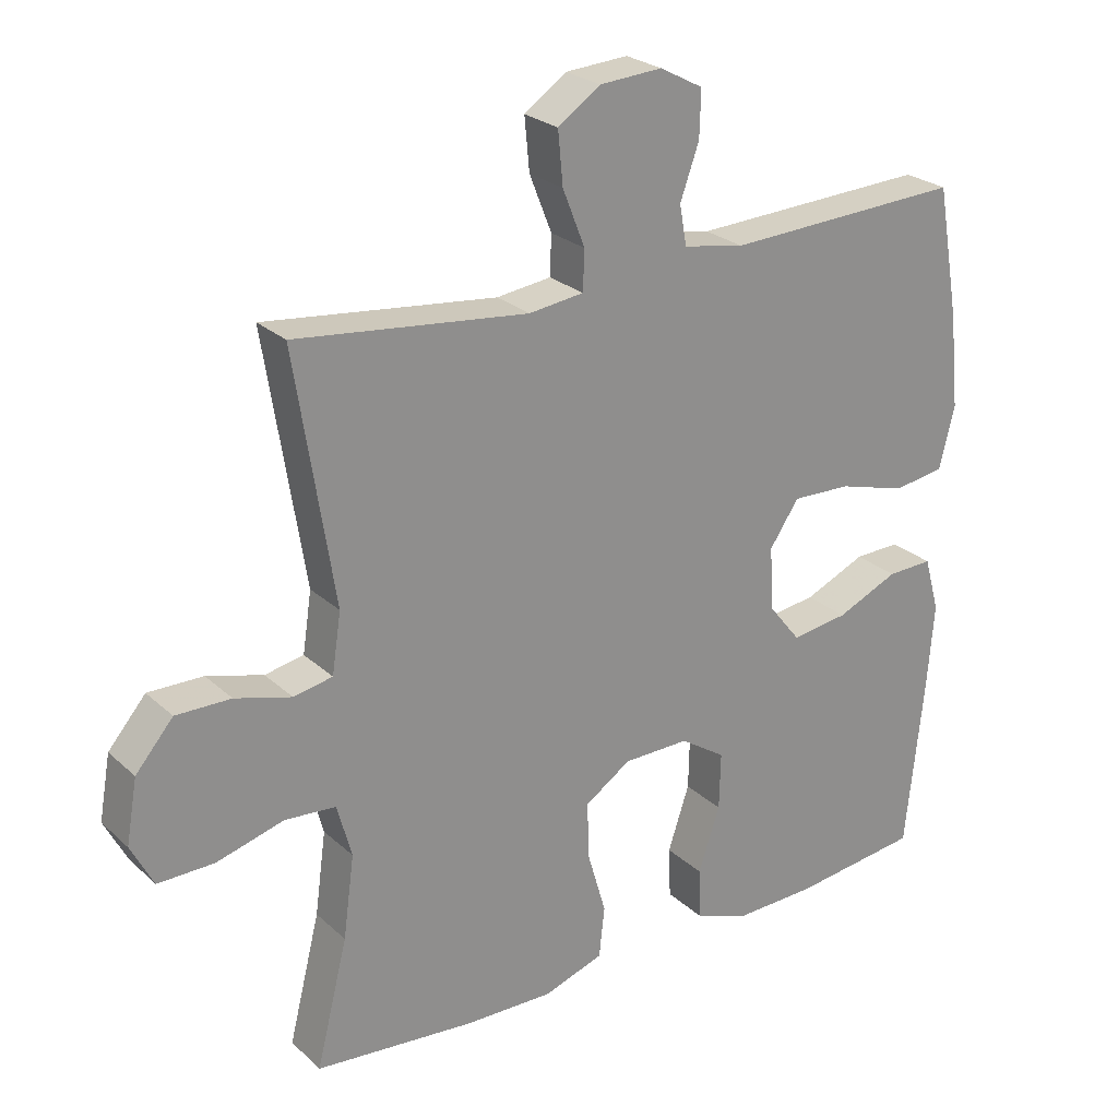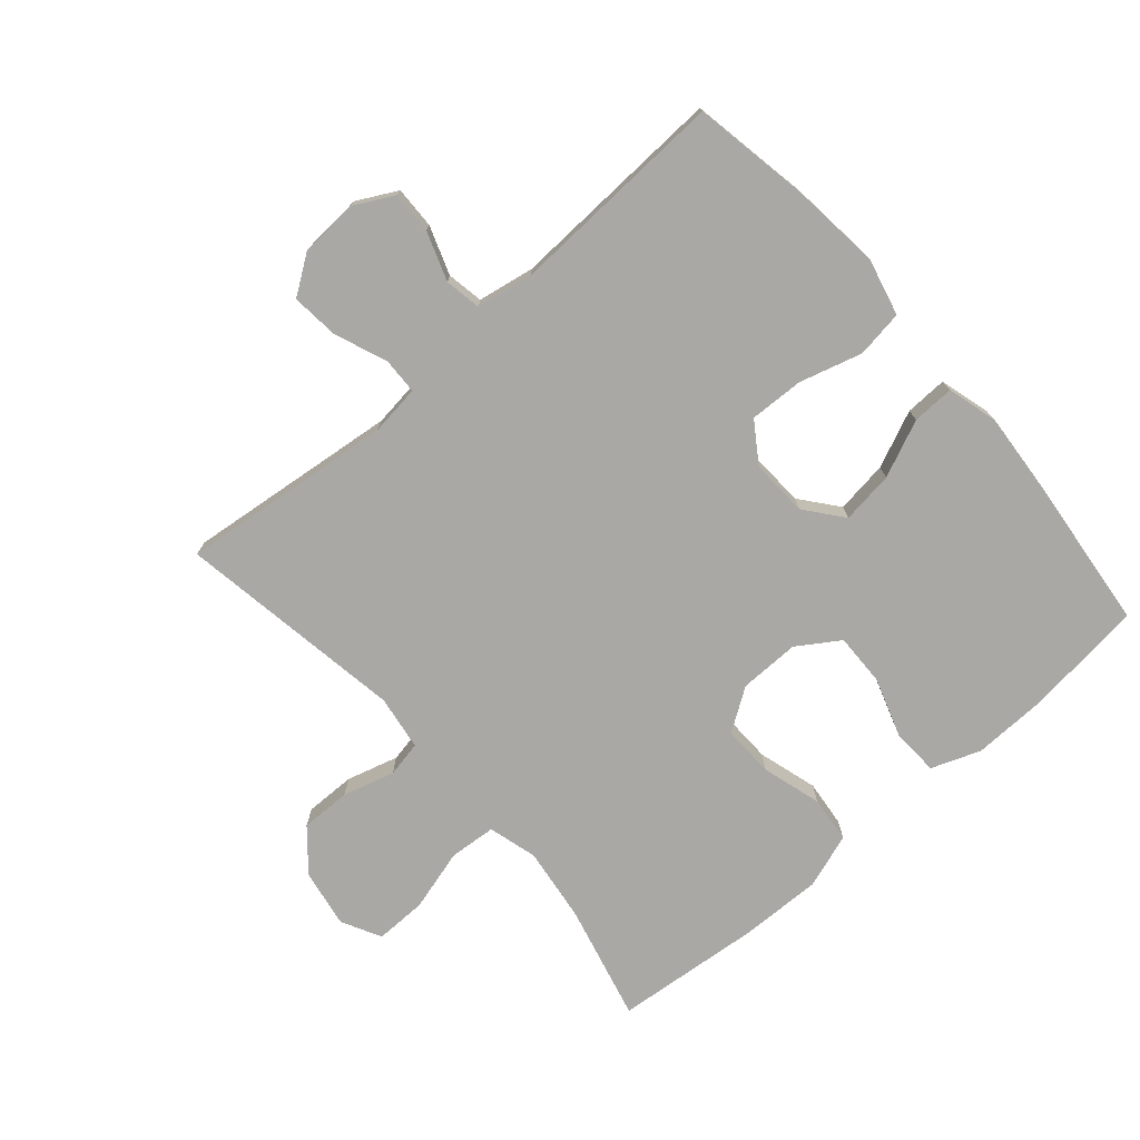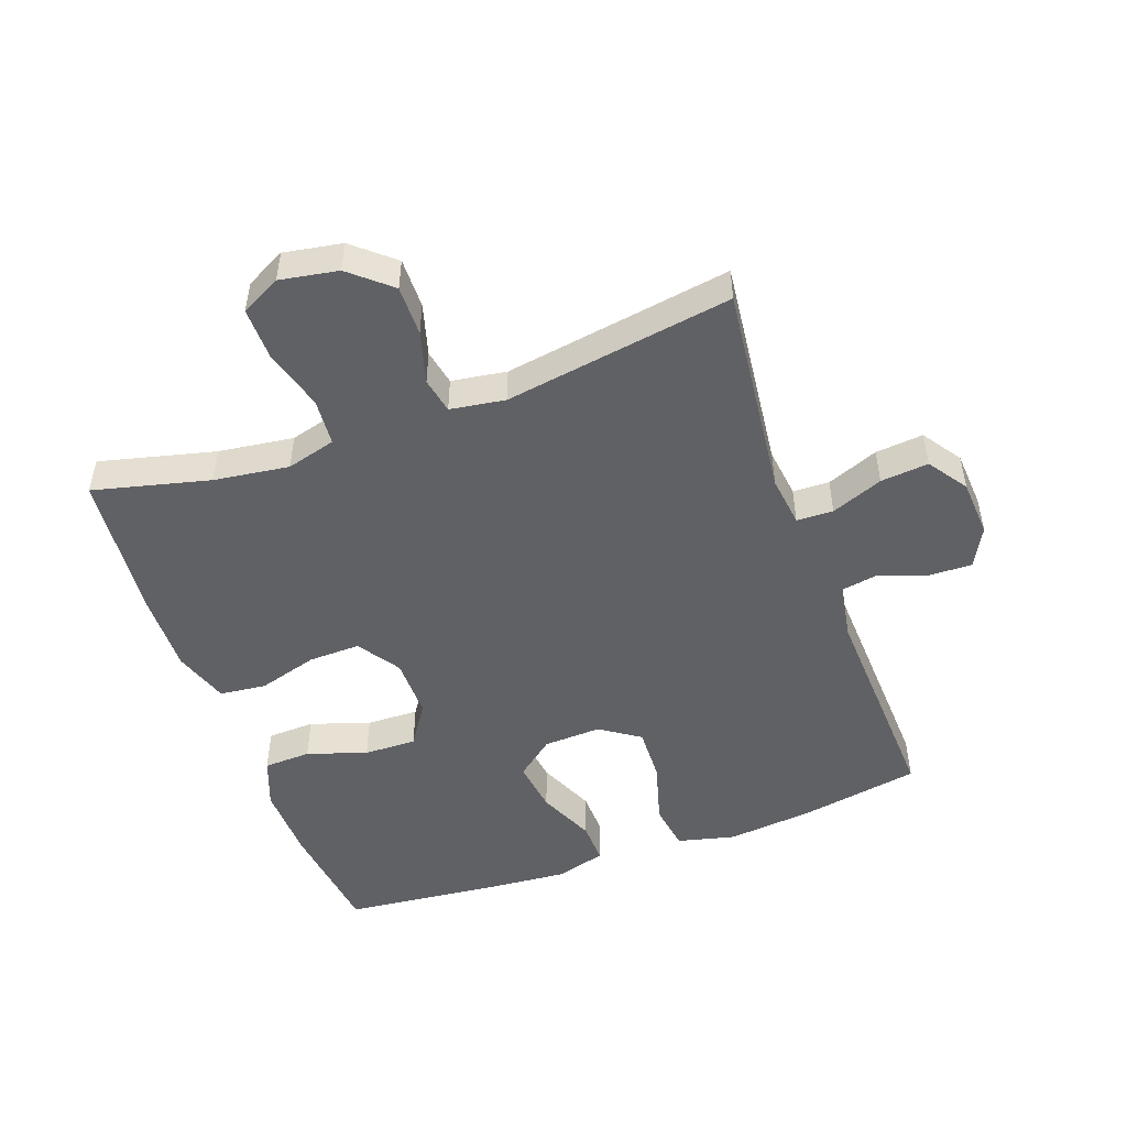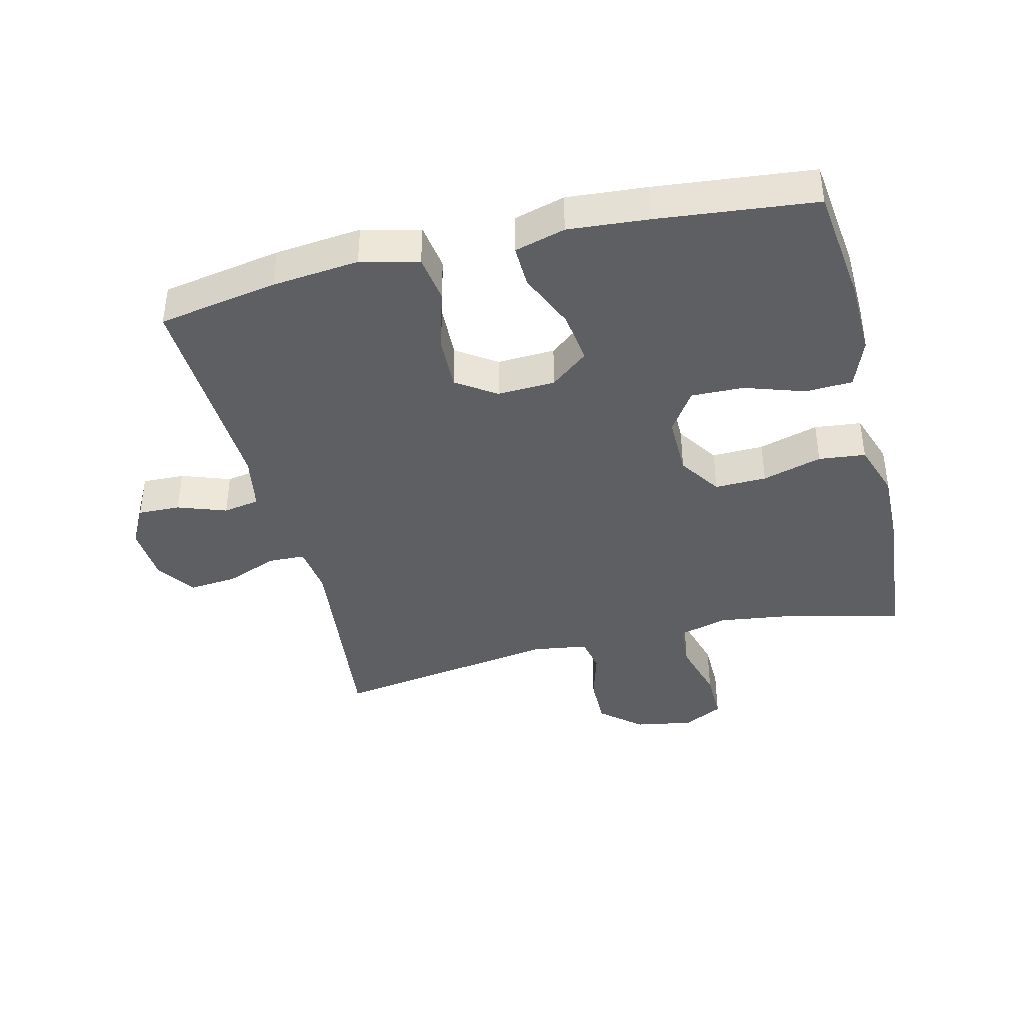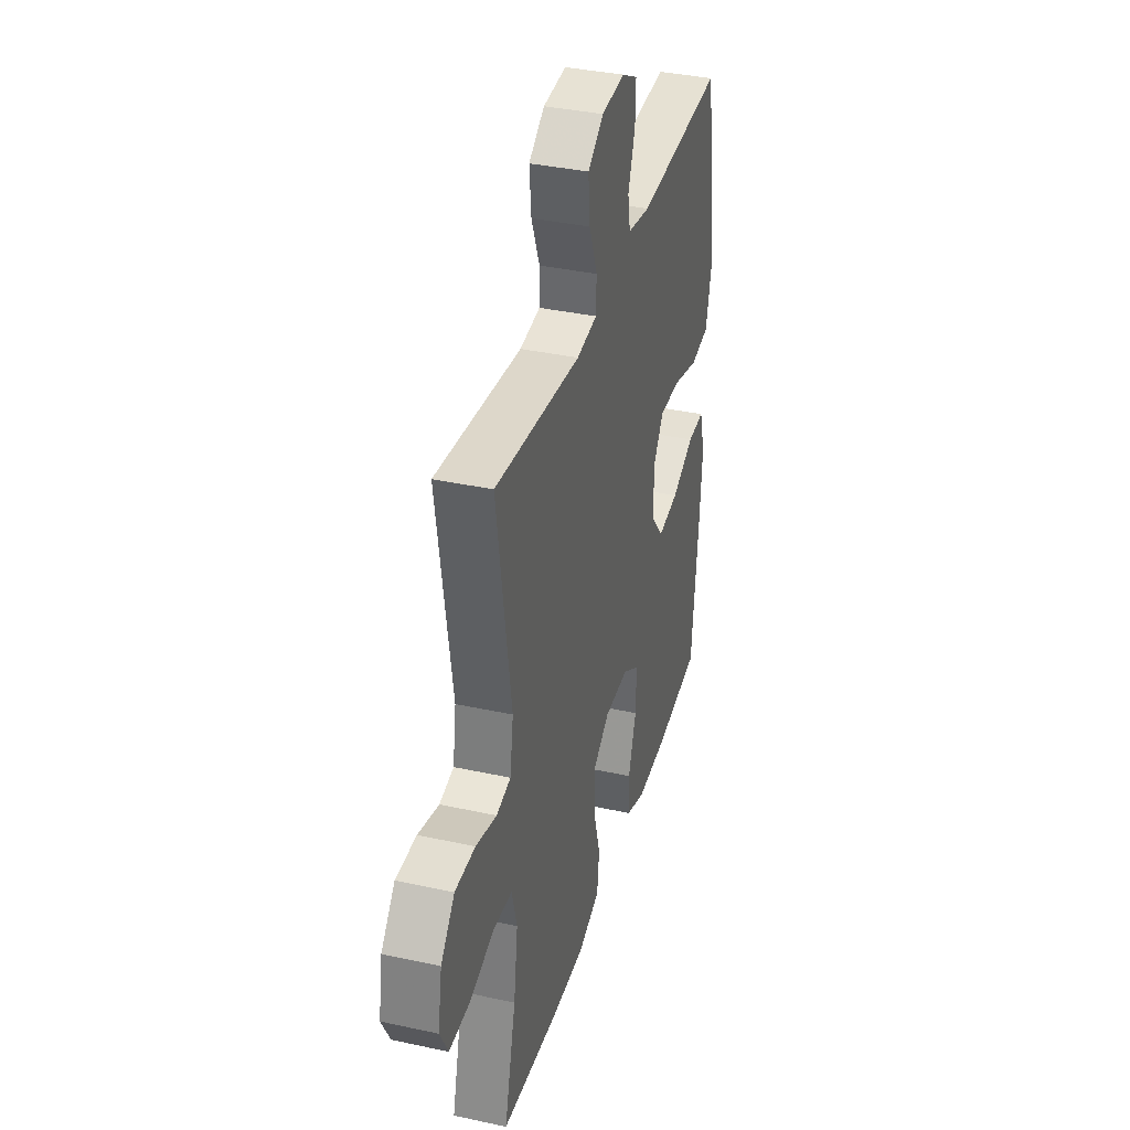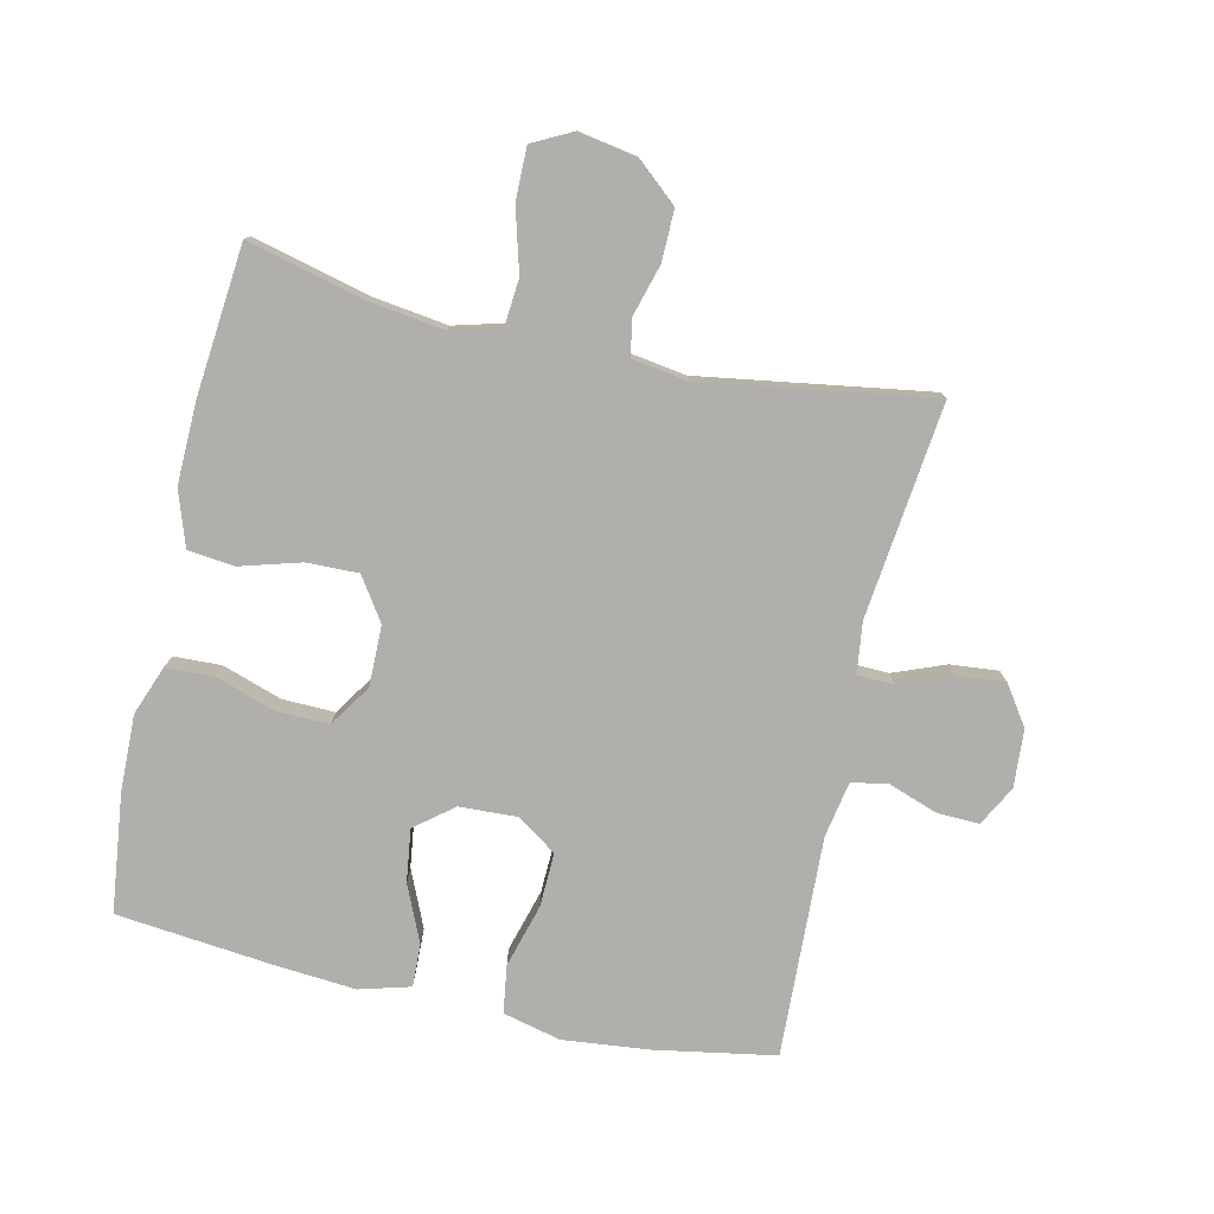
<metadata>
{"format":"obj","ext":"obj","renderer":"f3d","projection":"perspective","resolution":1024,"background":"white","views":[{"elev":25.1,"azim":-35.1,"up":"+Z"},{"elev":-74.9,"azim":41.1,"up":"+Y"},{"elev":-49.6,"azim":-70.1,"up":"+Y"},{"elev":-40.2,"azim":103.8,"up":"+Y"},{"elev":36.7,"azim":-74.2,"up":"+Z"},{"elev":-78.1,"azim":-102.7,"up":"+Y"}]}
</metadata>
<code>
v 0.5 0.07 0.5
v 0.533 0.07 0.313
v 0.547 0.07 0.178
v 0.525 0.07 0.088
v 0.451 0.07 0.077
v 0.353 0.07 0.105
v 0.268 0.07 0.108
v 0.226 0.07 0.046
v 0.23 0.07 -0.044
v 0.277 0.07 -0.103
v 0.359 0.07 -0.092
v 0.448 0.07 -0.053
v 0.514 0.07 -0.051
v 0.536 0.07 -0.13
v 0.526 0.07 -0.254
v 0.5 0.07 -0.5
v 0.317 0.07 -0.522
v 0.197 0.07 -0.525
v 0.12 0.07 -0.496
v 0.117 0.07 -0.422
v 0.148 0.07 -0.329
v 0.15 0.07 -0.247
v 0.085 0.07 -0.204
v -0.01 0.07 -0.205
v -0.076 0.07 -0.249
v -0.074 0.07 -0.33
v -0.047 0.07 -0.423
v -0.055 0.07 -0.496
v -0.141 0.07 -0.525
v -0.269 0.07 -0.522
v -0.5 0.07 -0.5
v -0.455 0.07 -0.319
v -0.439 0.07 -0.201
v -0.46 0.07 -0.124
v -0.533 0.07 -0.118
v -0.63 0.07 -0.145
v -0.711 0.07 -0.146
v -0.743 0.07 -0.084
v -0.727 0.07 0.007
v -0.673 0.07 0.07
v -0.594 0.07 0.069
v -0.513 0.07 0.046
v -0.457 0.07 0.057
v -0.444 0.07 0.143
v -0.5 0.07 0.5
v -0.166 0.07 0.462
v -0.087 0.07 0.472
v -0.085 0.07 0.529
v -0.117 0.07 0.61
v -0.124 0.07 0.685
v -0.063 0.07 0.727
v 0.027 0.07 0.733
v 0.089 0.07 0.7
v 0.087 0.07 0.634
v 0.06 0.07 0.558
v 0.07 0.07 0.501
v 0.158 0.07 0.485
v 0.5 0 0.5
v 0.533 0 0.313
v 0.547 0 0.178
v 0.525 0 0.088
v 0.451 0 0.077
v 0.353 0 0.105
v 0.268 0 0.108
v 0.226 0 0.046
v 0.23 0 -0.044
v 0.277 0 -0.103
v 0.359 0 -0.092
v 0.448 0 -0.053
v 0.514 0 -0.051
v 0.536 0 -0.13
v 0.526 0 -0.254
v 0.5 0 -0.5
v 0.317 0 -0.522
v 0.197 0 -0.525
v 0.12 0 -0.496
v 0.117 0 -0.422
v 0.148 0 -0.329
v 0.15 0 -0.247
v 0.085 0 -0.204
v -0.01 0 -0.205
v -0.076 0 -0.249
v -0.074 0 -0.33
v -0.047 0 -0.423
v -0.055 0 -0.496
v -0.141 0 -0.525
v -0.269 0 -0.522
v -0.5 0 -0.5
v -0.455 0 -0.319
v -0.439 0 -0.201
v -0.46 0 -0.124
v -0.533 0 -0.118
v -0.63 0 -0.145
v -0.711 0 -0.146
v -0.743 0 -0.084
v -0.727 0 0.007
v -0.673 0 0.07
v -0.594 0 0.069
v -0.513 0 0.046
v -0.457 0 0.057
v -0.444 0 0.143
v -0.5 0 0.5
v -0.166 0 0.462
v -0.087 0 0.472
v -0.085 0 0.529
v -0.117 0 0.61
v -0.124 0 0.685
v -0.063 0 0.727
v 0.027 0 0.733
v 0.089 0 0.7
v 0.087 0 0.634
v 0.06 0 0.558
v 0.07 0 0.501
v 0.158 0 0.485
f 52 53 54 55
f 52 55 56
f 51 52 56
f 48 49 50 51
f 47 48 51 56
f 44 45 46
f 43 44 46 47
f 39 40 41 42
f 37 38 39 42
f 35 36 37 42
f 34 35 42 43
f 33 34 43 47
f 29 30 31 32
f 26 27 28 29
f 25 26 29 32
f 24 25 32 33
f 18 19 20 21
f 18 21 22
f 17 18 22
f 16 17 22
f 15 16 22
f 14 15 22 23
f 11 12 13 14
f 10 11 14 23
f 3 4 5 6
f 3 6 7
f 57 1 2 3
f 57 3 7
f 56 57 7 8
f 47 56 8 9
f 33 47 9
f 23 24 33
f 9 10 23 33
f 112 111 110 109
f 113 112 109
f 113 109 108
f 108 107 106 105
f 113 108 105 104
f 103 102 101
f 104 103 101 100
f 99 98 97 96
f 99 96 95 94
f 99 94 93 92
f 100 99 92 91
f 104 100 91 90
f 89 88 87 86
f 86 85 84 83
f 89 86 83 82
f 90 89 82 81
f 78 77 76 75
f 79 78 75
f 79 75 74
f 79 74 73
f 79 73 72
f 80 79 72 71
f 71 70 69 68
f 80 71 68 67
f 63 62 61 60
f 64 63 60
f 60 59 58 114
f 64 60 114
f 65 64 114 113
f 66 65 113 104
f 66 104 90
f 90 81 80
f 90 80 67 66
f 1 58 59 2
f 2 59 60 3
f 3 60 61 4
f 4 61 62 5
f 5 62 63 6
f 6 63 64 7
f 7 64 65 8
f 8 65 66 9
f 9 66 67 10
f 10 67 68 11
f 11 68 69 12
f 12 69 70 13
f 13 70 71 14
f 14 71 72 15
f 15 72 73 16
f 16 73 74 17
f 17 74 75 18
f 18 75 76 19
f 19 76 77 20
f 20 77 78 21
f 21 78 79 22
f 22 79 80 23
f 23 80 81 24
f 24 81 82 25
f 25 82 83 26
f 26 83 84 27
f 27 84 85 28
f 28 85 86 29
f 29 86 87 30
f 30 87 88 31
f 31 88 89 32
f 32 89 90 33
f 33 90 91 34
f 34 91 92 35
f 35 92 93 36
f 36 93 94 37
f 37 94 95 38
f 38 95 96 39
f 39 96 97 40
f 40 97 98 41
f 41 98 99 42
f 42 99 100 43
f 43 100 101 44
f 44 101 102 45
f 45 102 103 46
f 46 103 104 47
f 47 104 105 48
f 48 105 106 49
f 49 106 107 50
f 50 107 108 51
f 51 108 109 52
f 52 109 110 53
f 53 110 111 54
f 54 111 112 55
f 55 112 113 56
f 56 113 114 57
f 57 114 58 1

</code>
